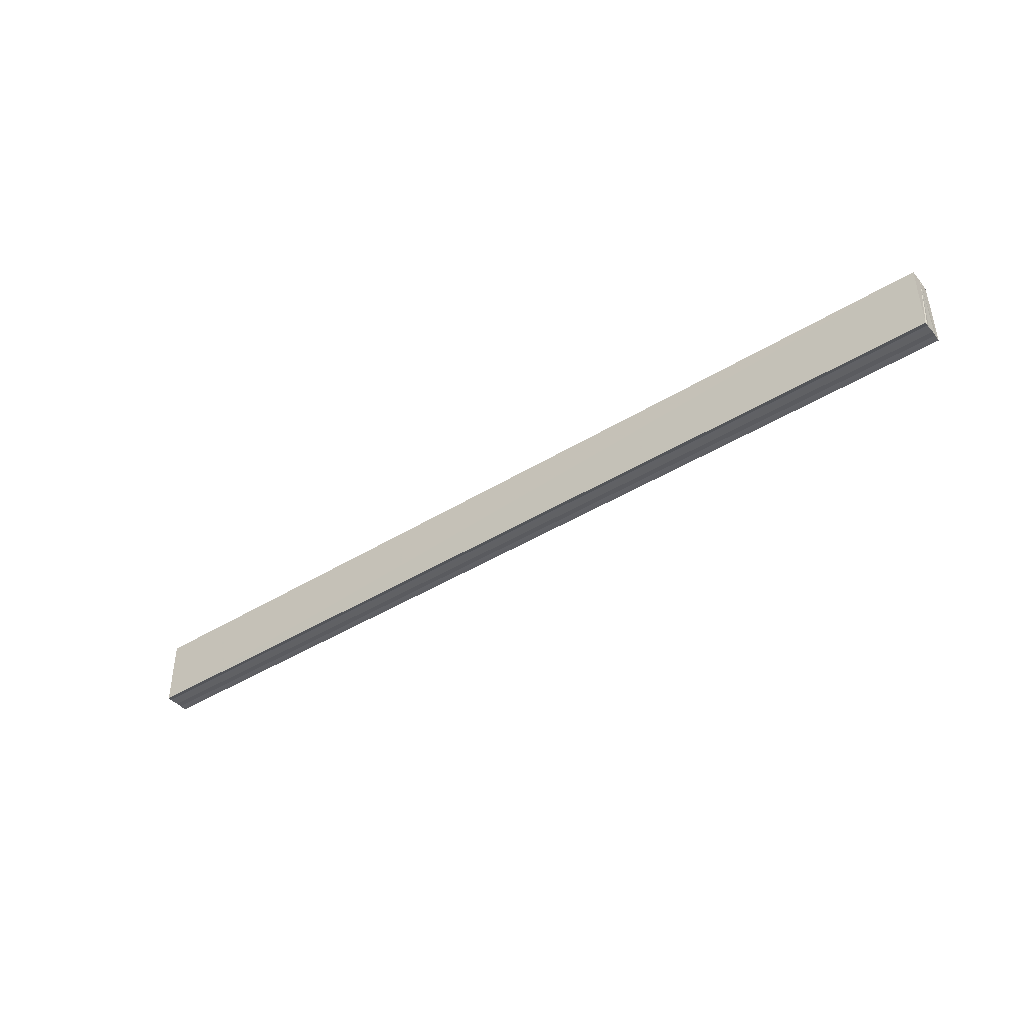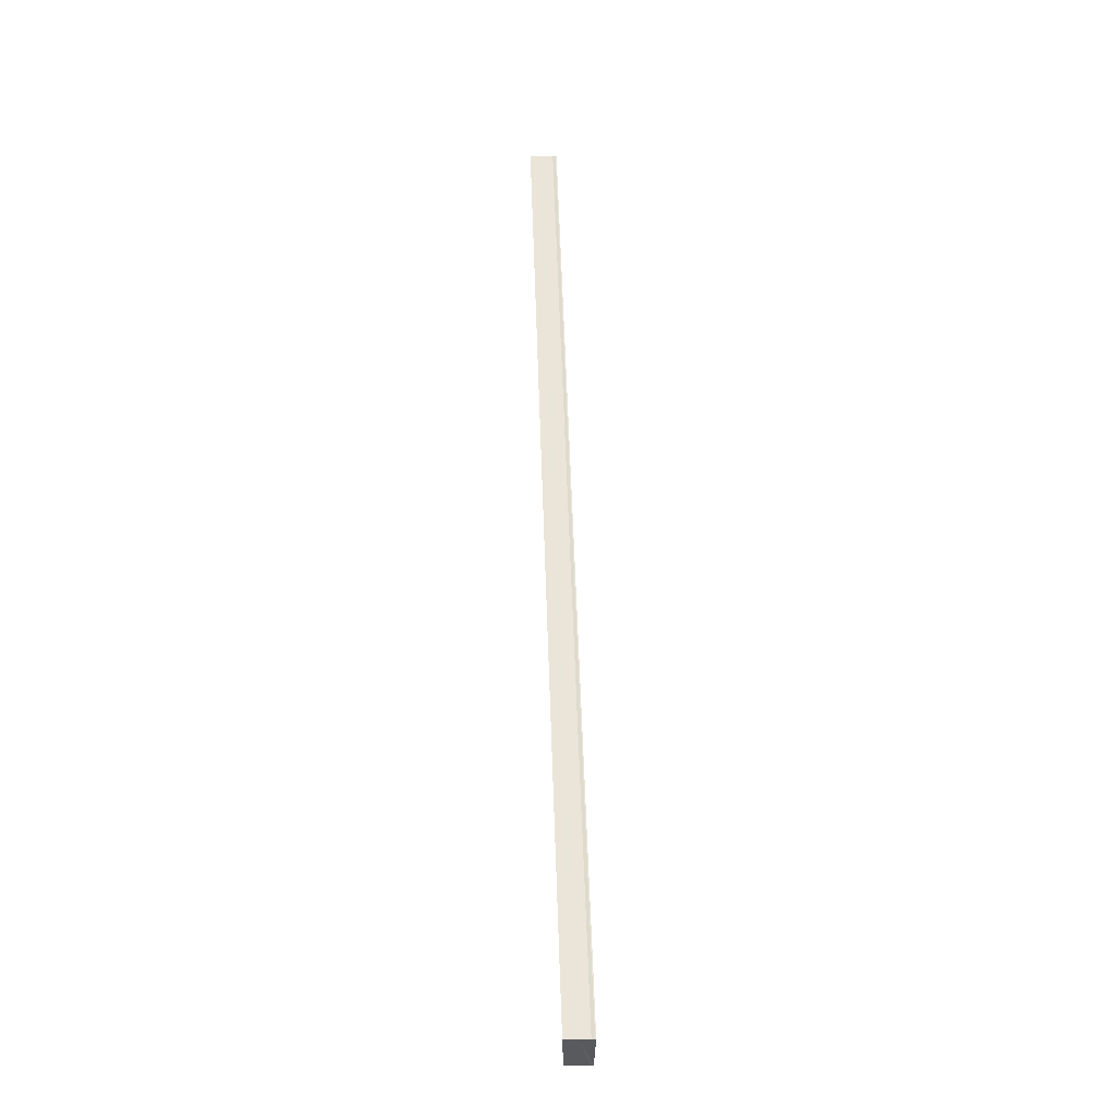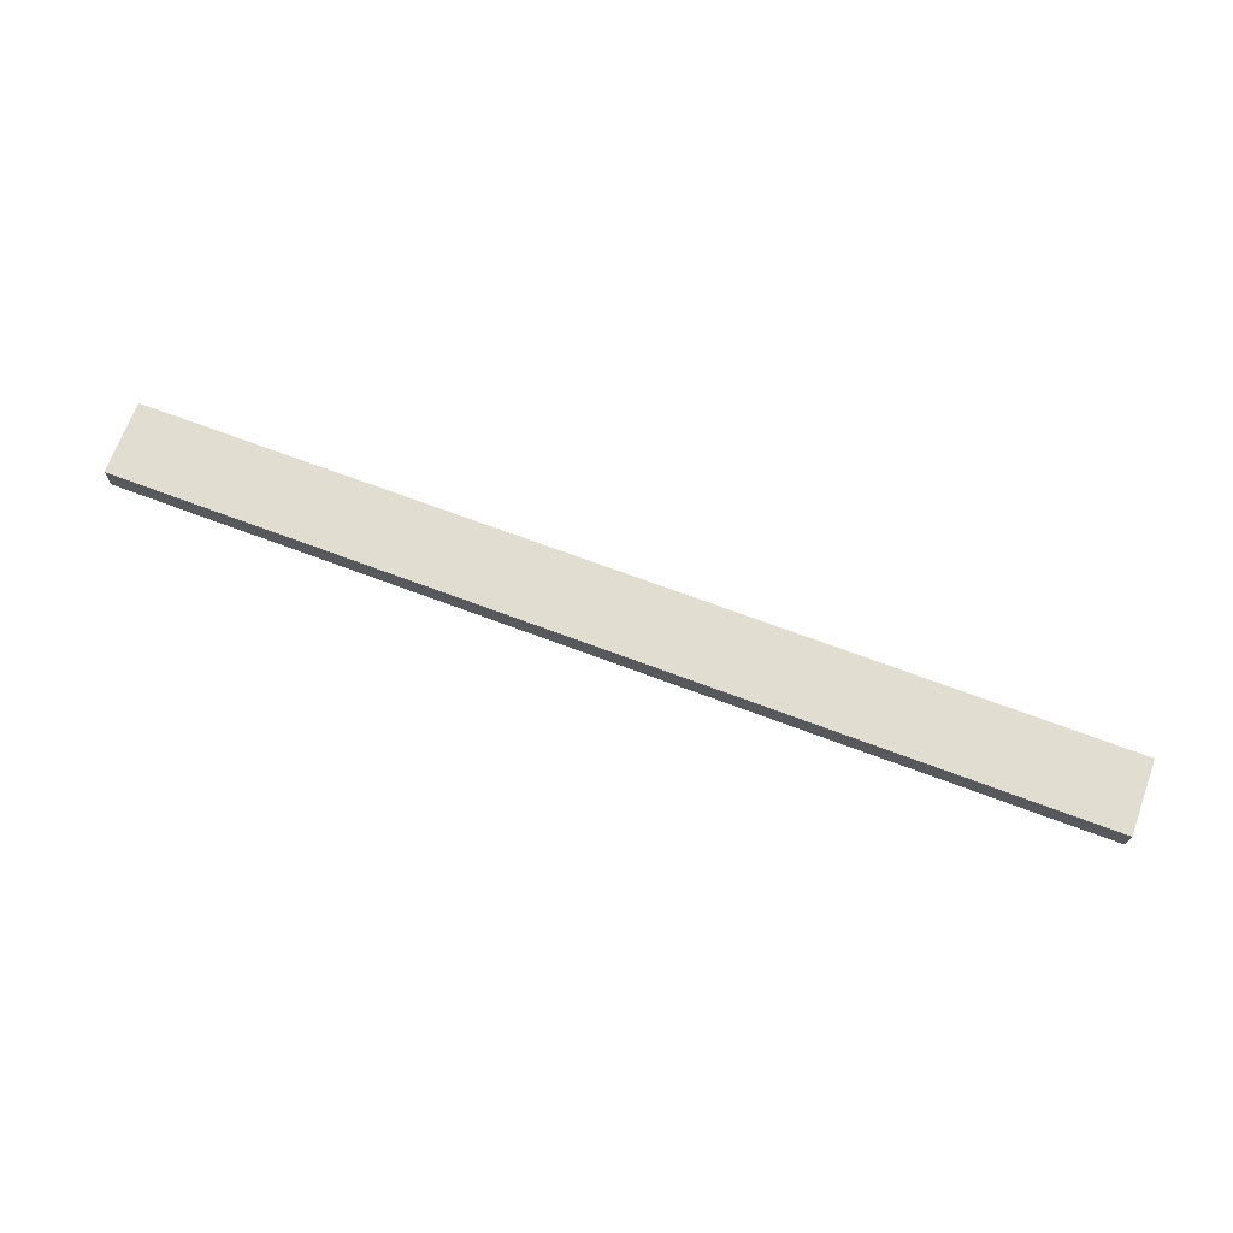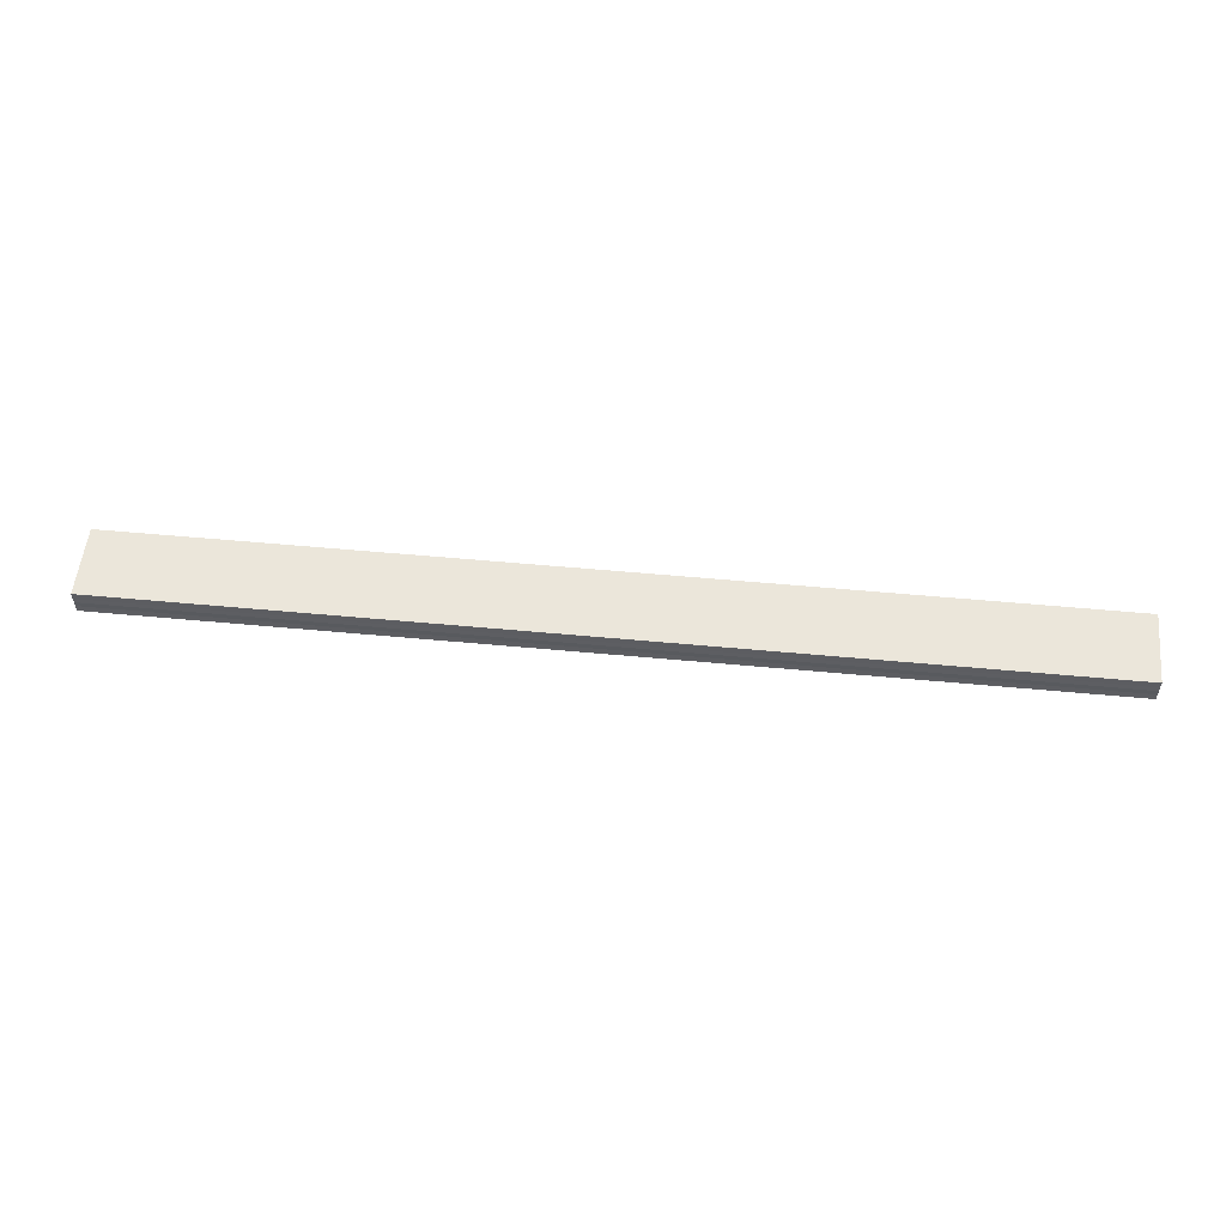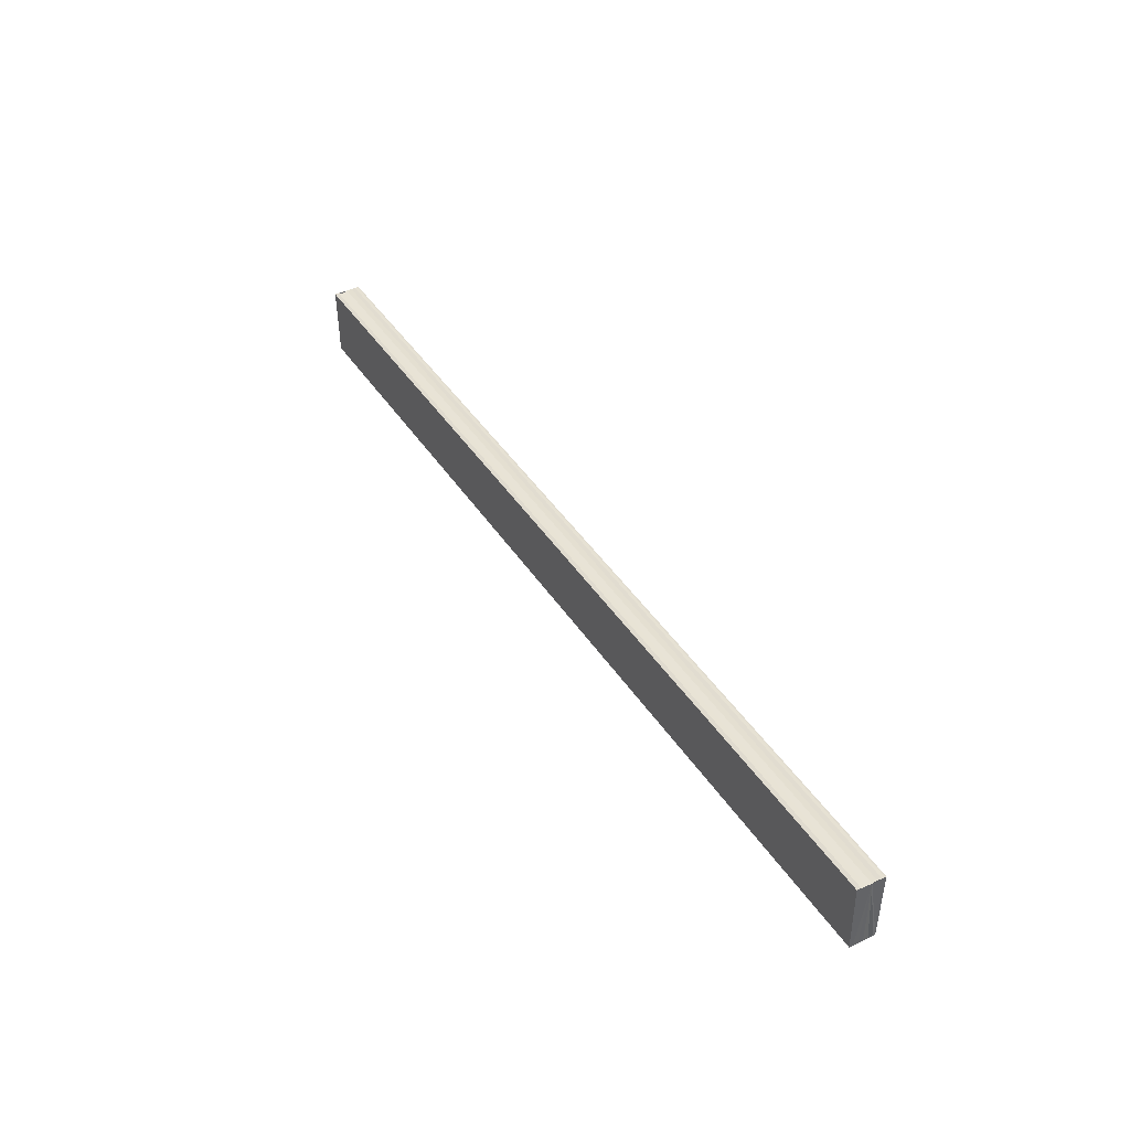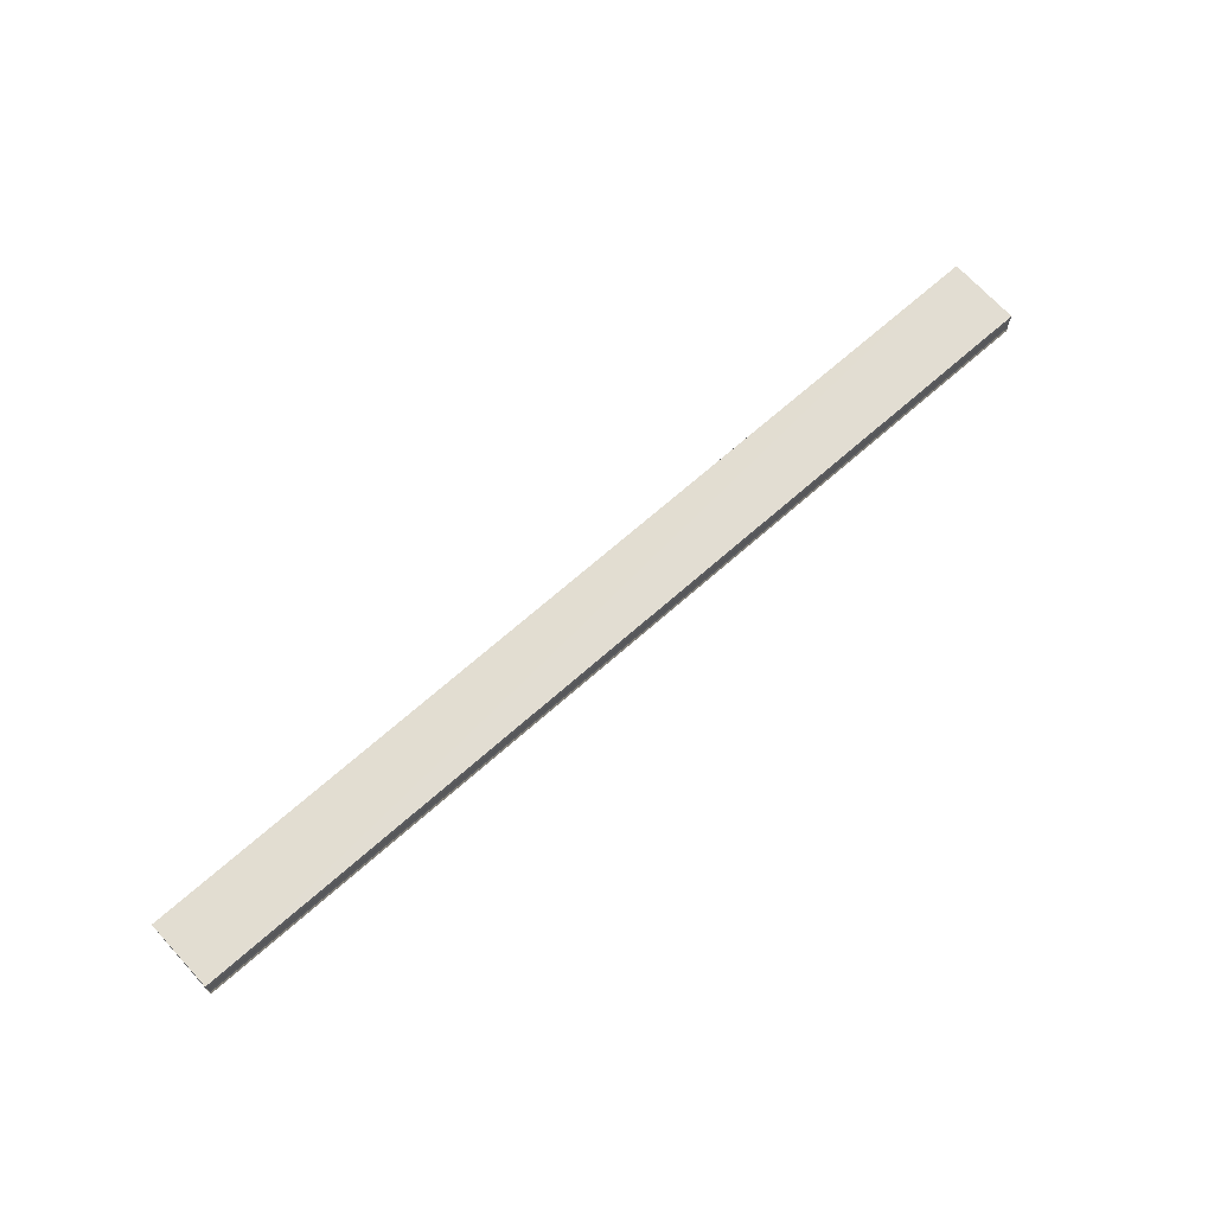
<metadata>
{"format":"obj","ext":"obj","renderer":"f3d","projection":"perspective","resolution":1024,"background":"white","views":[{"elev":-43.2,"azim":36.2,"up":"+Y"},{"elev":59.6,"azim":-92.0,"up":"+Y"},{"elev":69.7,"azim":-159.4,"up":"+Z"},{"elev":54.1,"azim":5.7,"up":"+Z"},{"elev":41.5,"azim":60.0,"up":"+Y"},{"elev":67.9,"azim":-41.7,"up":"+Z"}]}
</metadata>
<code>
o 2606
v 2223 1867 7.651
v 2223 1867 7.65
v 2223 1867 7.651
v 2223 1867 7.65
v 2223 1867 7.65
v 2223 1867 7.65
v 2223 1867 7.649
v 2223 1867 7.649
v 2223 1867 7.649
v 2223 1867 7.649
v 2223 1867 7.649
v 2223 1867 7.649
v 2223 1867 7.65
v 2223 1867 7.65
v 2223 1867 7.651
v 2223 1867 7.652
v 2223 1867 7.652
v 2223 1867 7.653
v 2223 1867 7.653
v 2223 1867 7.652
v 2223 1867 7.649
v 2223 1867 7.649
v 2223 1867 7.649
v 2223 1867 7.649
v 2223 1867 7.649
v 2223 1867 7.65
v 2223 1867 7.65
v 2223 1867 7.651
v 2223 1867 7.652
v 2223 1867 7.652
v 2223 1867 7.653
v 2223 1867 7.653
v 2223 1867 7.652
v 2223 1867 7.652
v 2223 1867 7.652
v 2223 1867 7.653
v 2223 1867 7.653
v 2223 1867 7.653
v 2223 1867 7.653
v 2223 1867 7.653
v 2223 1867 7.653
v 2223 1867 7.653
v 2223 1867 7.653
v 2223 1867 7.653
v 2223 1867 7.652
v 2223 1867 7.653
v 2223 1867 7.652
v 2223 1867 7.652
v 2223 1867 7.651
v 2223 1867 7.652
v 2223 1867 7.65
v 2223 1867 7.651
v 2223 1867 7.65
v 2223 1867 7.65
v 2223 1867 7.649
v 2223 1867 7.65
v 2223 1867 7.649
v 2223 1867 7.65
v 2223 1867 7.65
v 2223 1867 7.65
v 2223 1867 7.651
v 2223 1867 7.65
v 2223 1867 7.652
v 2223 1867 7.651
v 2223 1867 7.652
v 2223 1867 7.652
v 2223 1867 7.653
v 2223 1867 7.652
f 1 2 3
f 3 2 4
f 2 5 4
f 4 5 6
f 5 7 6
f 6 7 8
f 7 9 8
f 8 10 11
f 3 11 12
f 3 12 13
f 3 13 14
f 3 14 15
f 3 15 16
f 3 16 17
f 3 17 18
f 3 18 19
f 20 1 3
f 1 21 10
f 22 21 23
f 24 25 22
f 1 26 21
f 1 27 26
f 1 28 27
f 1 29 28
f 1 30 29
f 1 31 30
f 1 32 31
f 33 1 20
f 34 33 20
f 35 33 34
f 36 35 34
f 37 35 36
f 38 37 36
f 39 37 40
f 41 32 42
f 43 44 41
f 45 31 46
f 47 48 45
f 49 50 47
f 51 52 49
f 53 54 51
f 55 56 53
f 57 58 55
f 58 59 60
f 59 61 62
f 61 63 64
f 63 65 66
f 65 67 68

</code>
